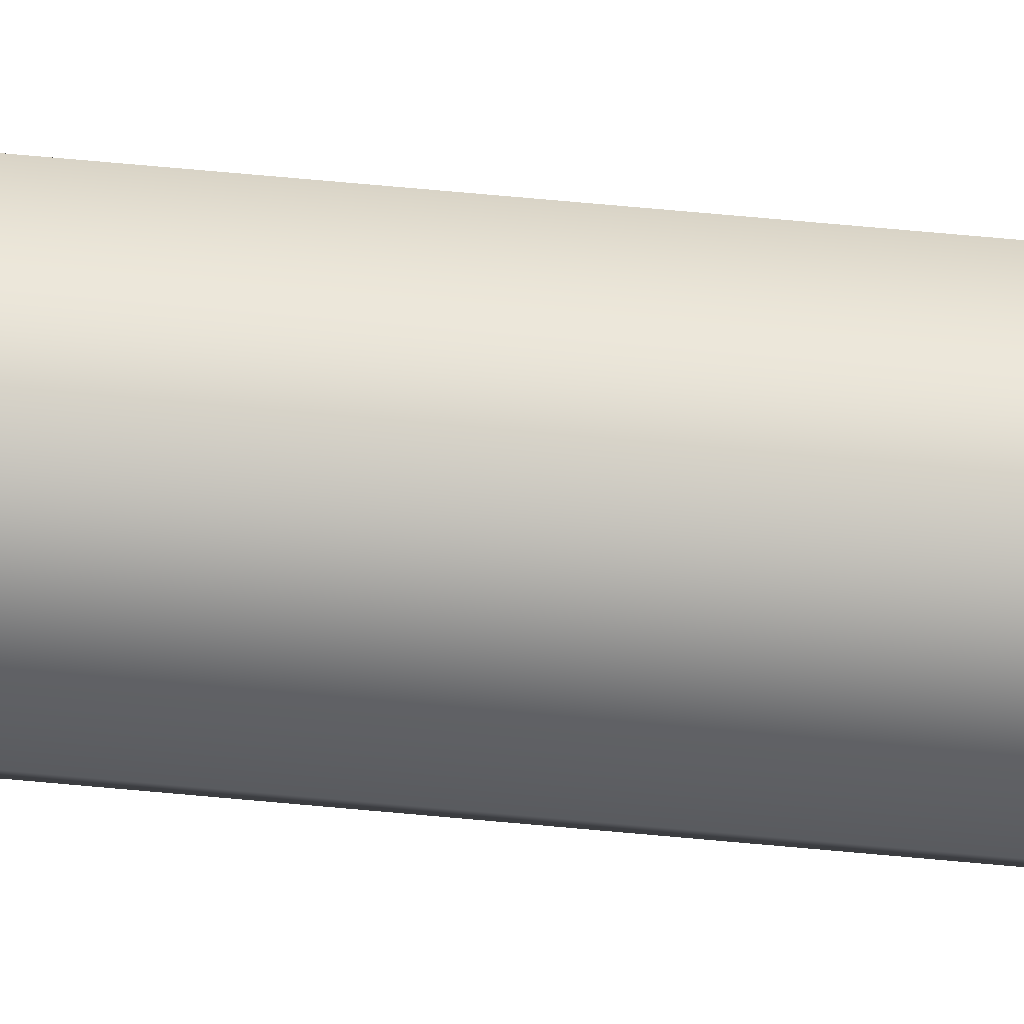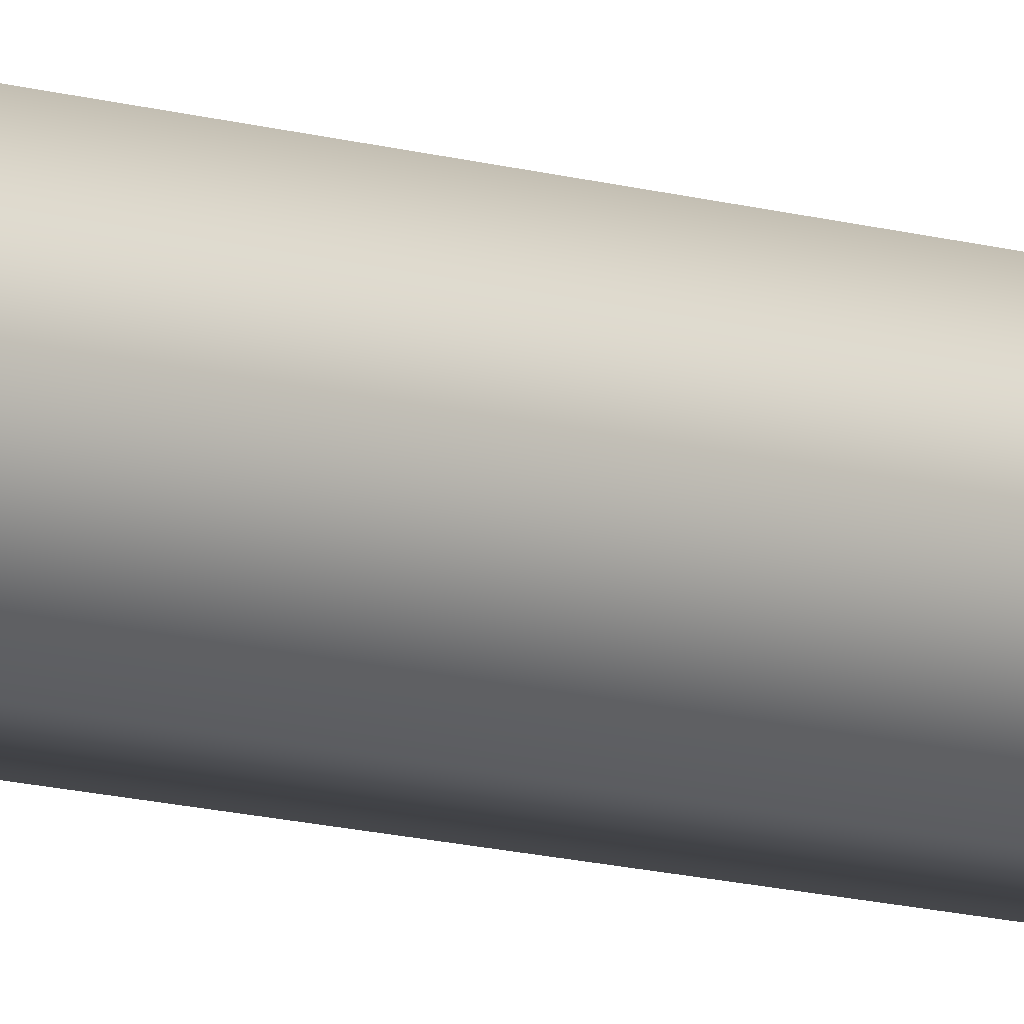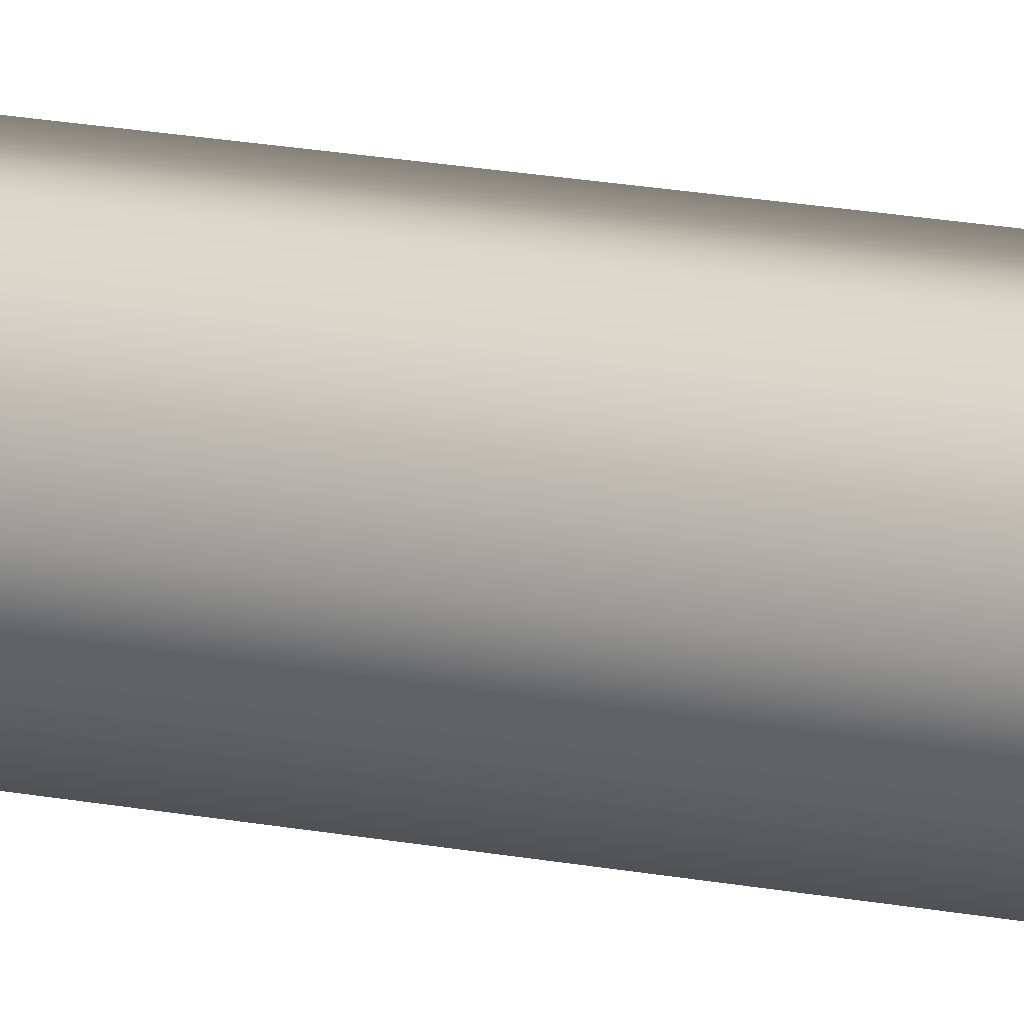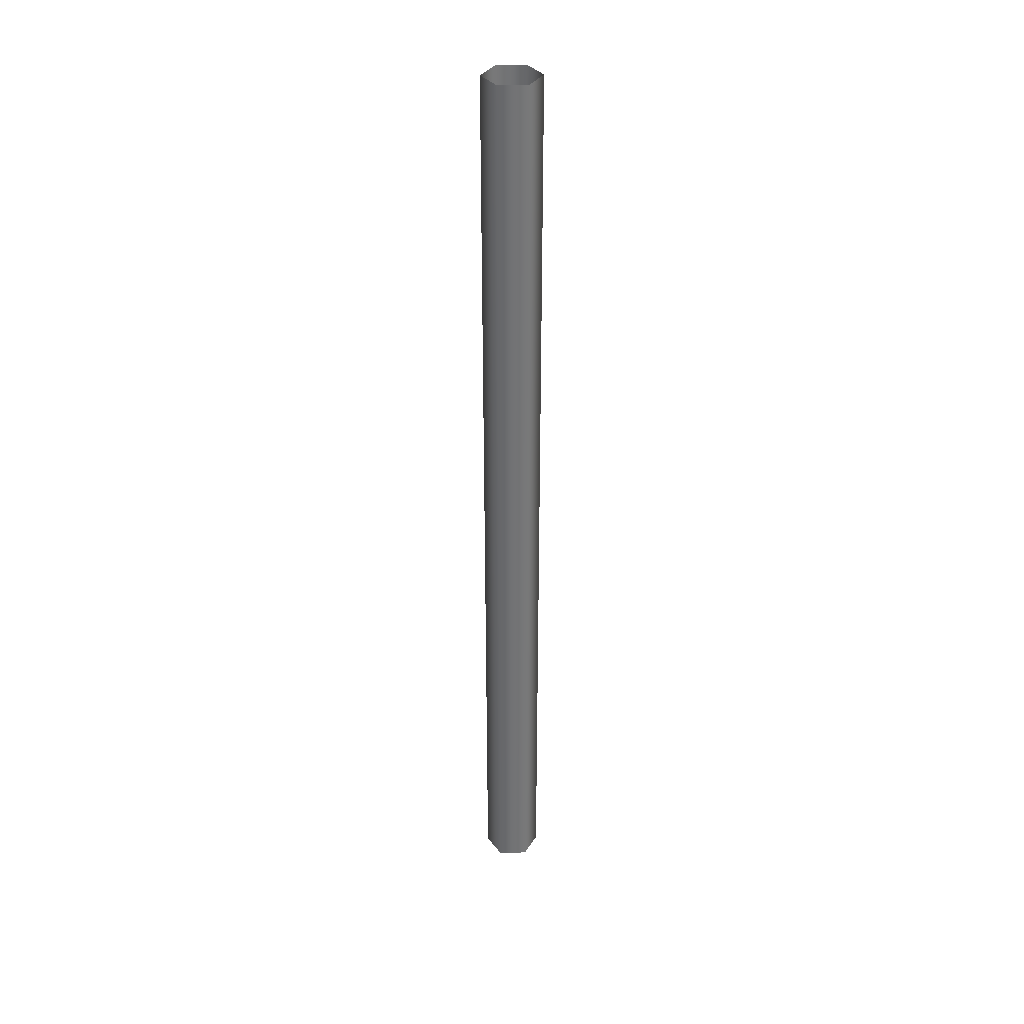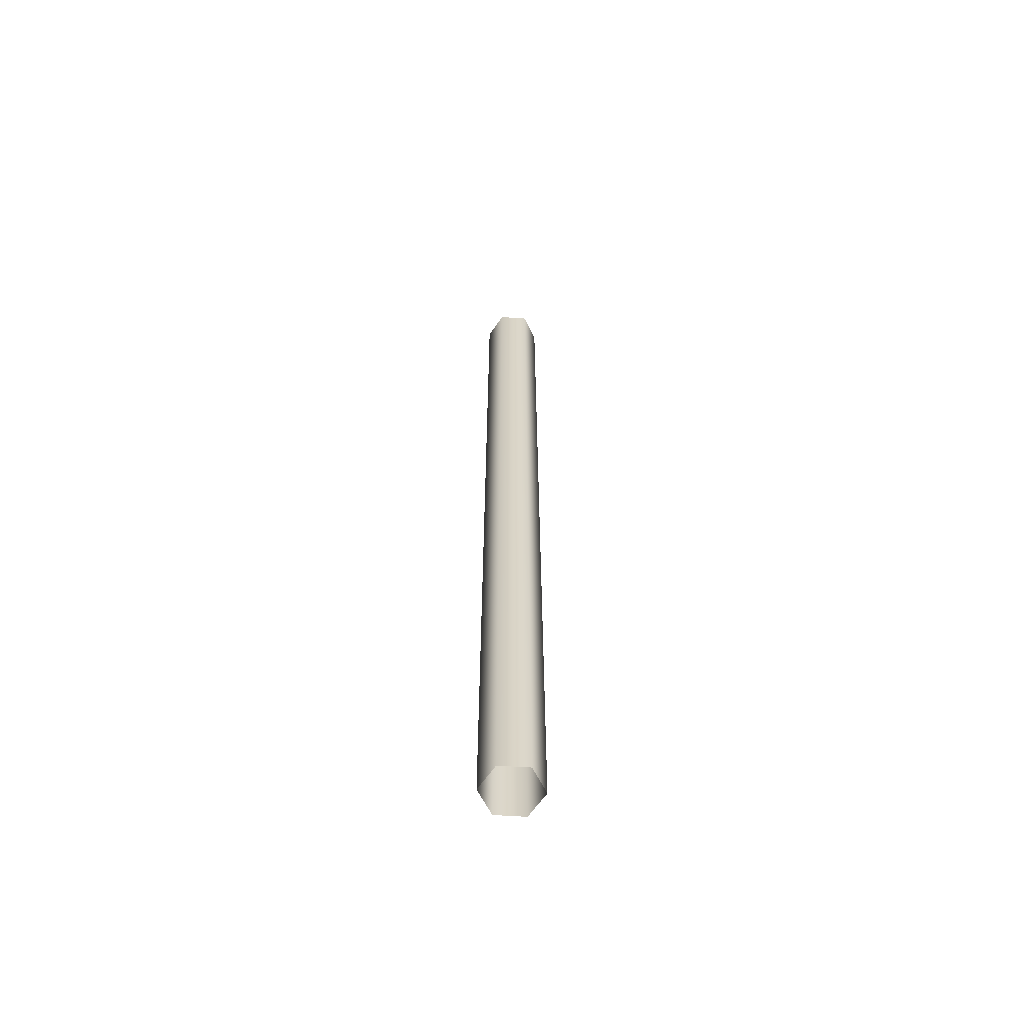
<metadata>
{"format":"obj","ext":"obj","renderer":"f3d","projection":"perspective","resolution":1024,"background":"white","views":[{"elev":57.7,"azim":95.8,"up":"+Z"},{"elev":-10.3,"azim":-130.3,"up":"+Z"},{"elev":12.7,"azim":-61.5,"up":"+Z"},{"elev":34.5,"azim":117.8,"up":"+Y"},{"elev":-61.5,"azim":56.1,"up":"+Y"}]}
</metadata>
<code>
g PillarR
v -1.2 -19.77 -7.629e-06
v -0.9 -19.77 -0.5196
v -0.9 -7.629e-06 -0.5196
v -1.2 -7.629e-06 -7.629e-06
v -0.3 -7.629e-06 -0.5196
v -0.3 -19.77 -0.5196
v 7.629e-06 -7.629e-06 -7.629e-06
v 7.629e-06 -19.77 -7.629e-06
v -0.3 -7.629e-06 0.5196
v 7.629e-06 -7.629e-06 -7.629e-06
v 7.629e-06 -19.77 -7.629e-06
v -0.3 -19.77 0.5196
v -0.9 -7.629e-06 0.5196
v -0.9 -19.77 0.5196
v -1.2 -7.629e-06 -7.629e-06
v -0.9 -7.629e-06 0.5196
v -0.9 -19.77 0.5196
v -1.2 -19.77 -7.629e-06
g PillarR_0
f 3 2 1
f 4 3 1
f 2 3 5
f 6 2 5
f 6 5 7
f 8 6 7
f 11 10 9
f 12 11 9
f 12 9 13
f 14 12 13
f 17 16 15
f 18 17 15

</code>
